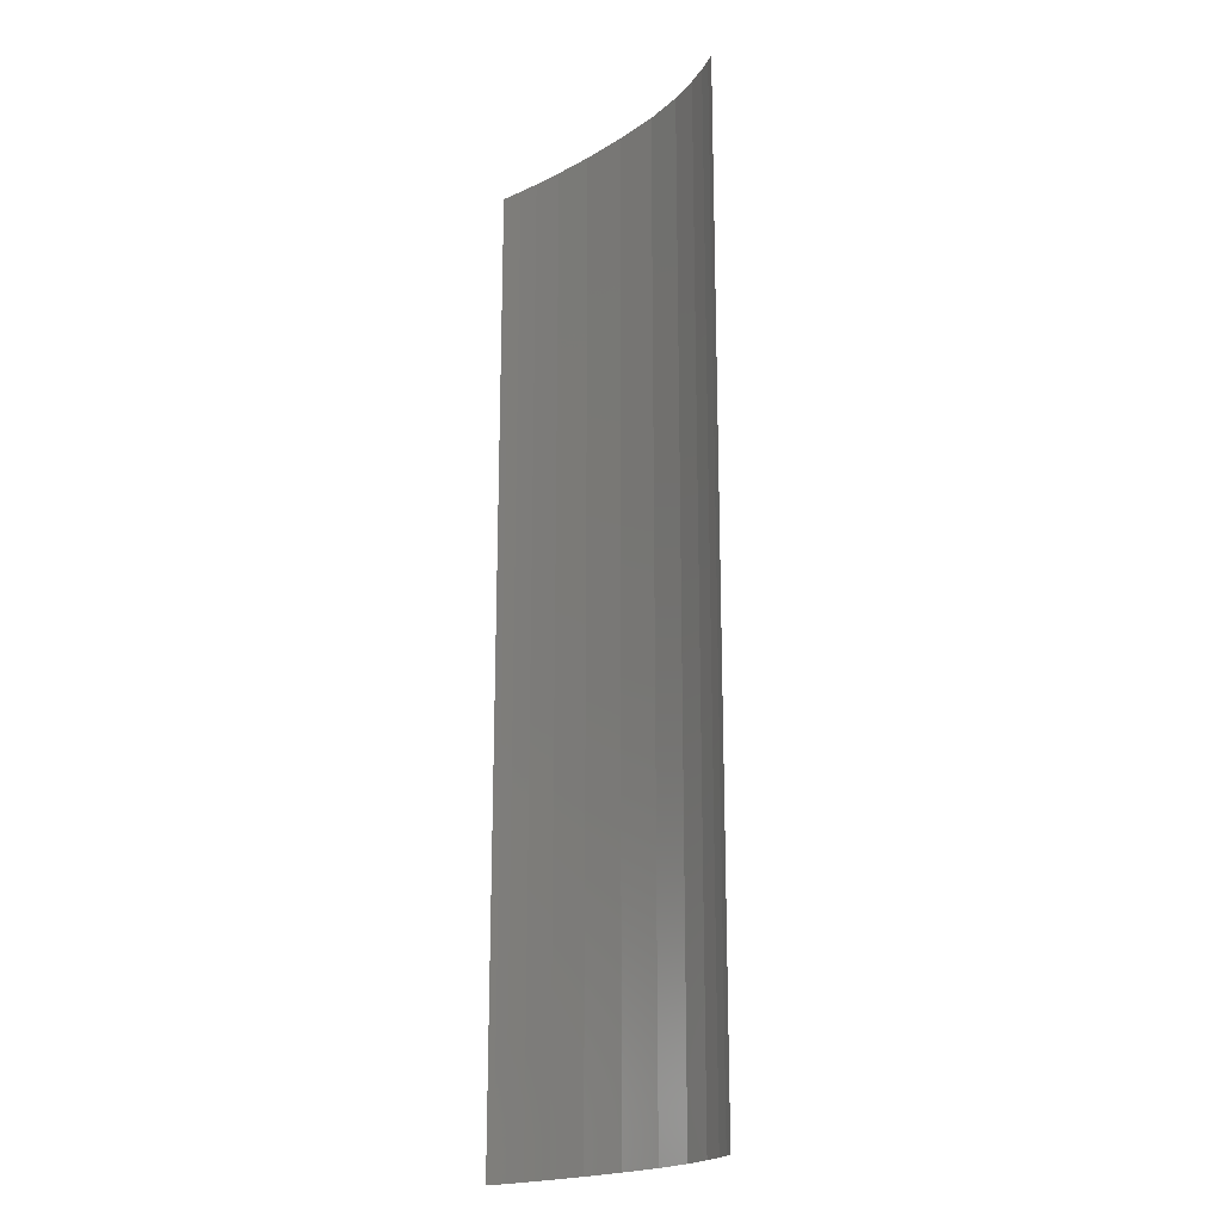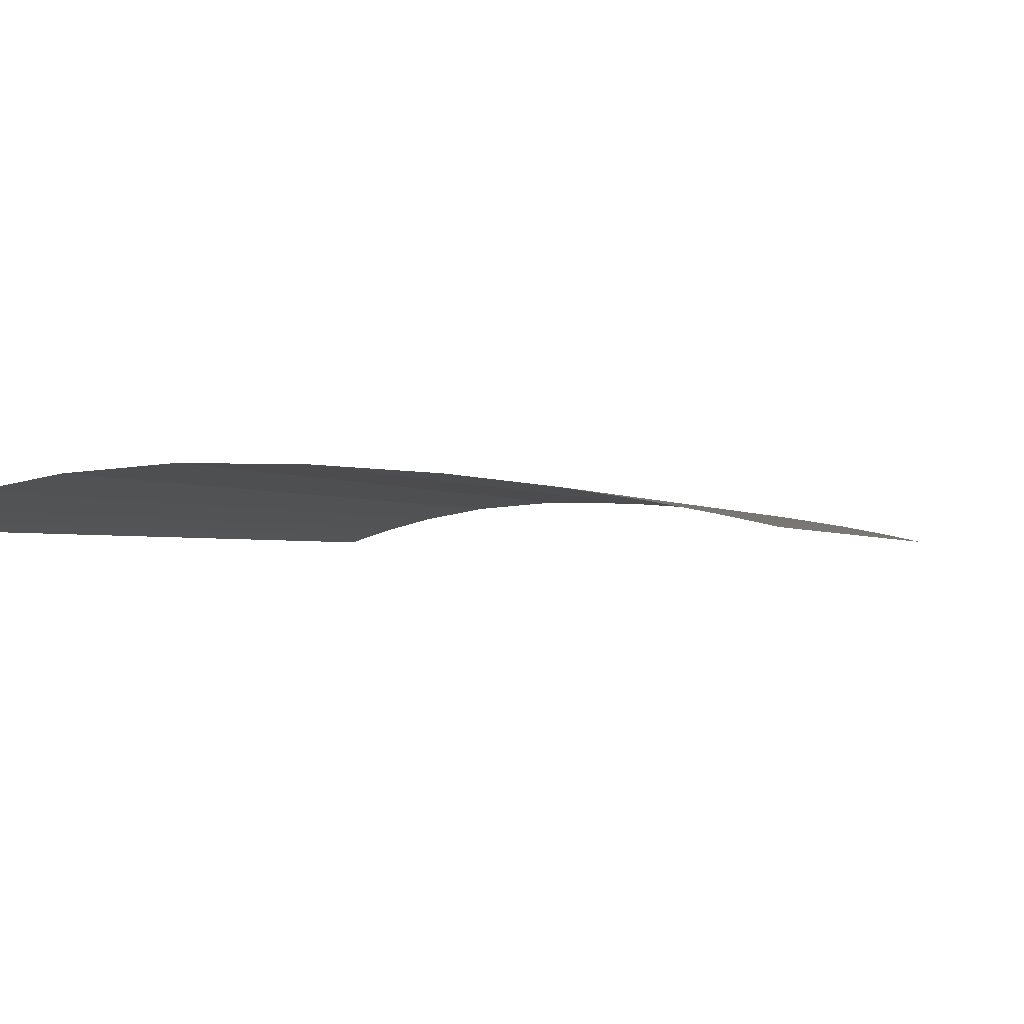
<metadata>
{"format":"stl","ext":"stl","renderer":"f3d","projection":"perspective","resolution":1024,"background":"white","views":[{"elev":-19.6,"azim":-128.0,"up":"+Y"},{"elev":-0.7,"azim":8.2,"up":"+Z"}]}
</metadata>
<code>
# stl→obj: 260 verts, 912 faces
v 1 0 0
v 0.9733 0.1579 0.005897
v 1 0.1579 0
v 0.9733 0 0.005897
v 0.9303 0.1579 0.01485
v 0.9303 0 0.01485
v 0.864 0.1579 0.02733
v 0.864 0 0.02733
v 0.7685 0.1579 0.04252
v 0.7685 0 0.04252
v 0.6432 0.1579 0.05738
v 0.6432 0 0.05738
v 0.4984 0.1579 0.06745
v 0.4984 0 0.06745
v 0.3532 0 0.06965
v 0.3532 0.1579 0.06965
v 0.2276 0 0.05874
v 0.2276 0.1579 0.05874
v 0.1326 0 0.04033
v 0.1326 0.1579 0.04033
v 0.06753 0 0.02267
v 0.06753 0.1579 0.02267
v 0.02575 0 0.009166
v 0.02575 0.1579 0.009166
v 0 0 0
v 0 0.1579 0
v 0.9733 0.3158 0.005897
v 1 0.3158 0
v 0.9303 0.3158 0.01485
v 0.864 0.3158 0.02733
v 0.7685 0.3158 0.04252
v 0.6432 0.3158 0.05738
v 0.4984 0.3158 0.06745
v 0.3532 0.3158 0.06965
v 0.2276 0.3158 0.05874
v 0.1326 0.3158 0.04033
v 0.06753 0.3158 0.02267
v 0.02575 0.3158 0.009166
v 0 0.3158 0
v 0.9733 0.4737 0.005897
v 1 0.4737 0
v 0.9303 0.4737 0.01485
v 0.864 0.4737 0.02733
v 0.7685 0.4737 0.04252
v 0.6432 0.4737 0.05738
v 0.4984 0.4737 0.06745
v 0.3532 0.4737 0.06965
v 0.2276 0.4737 0.05874
v 0.1326 0.4737 0.04033
v 0.06753 0.4737 0.02267
v 0.02575 0.4737 0.009166
v 0 0.4737 0
v 0.9733 0.6316 0.005897
v 1 0.6316 0
v 0.9303 0.6316 0.01485
v 0.864 0.6316 0.02733
v 0.7685 0.6316 0.04252
v 0.6432 0.6316 0.05738
v 0.4984 0.6316 0.06745
v 0.3532 0.6316 0.06965
v 0.2276 0.6316 0.05874
v 0.1326 0.6316 0.04033
v 0.06753 0.6316 0.02267
v 0.02575 0.6316 0.009166
v 0 0.6316 0
v 0.9733 0.7895 0.005897
v 1 0.7895 0
v 0.9303 0.7895 0.01485
v 0.864 0.7895 0.02733
v 0.7685 0.7895 0.04252
v 0.6432 0.7895 0.05738
v 0.4984 0.7895 0.06745
v 0.3532 0.7895 0.06965
v 0.2276 0.7895 0.05874
v 0.1326 0.7895 0.04033
v 0.06753 0.7895 0.02267
v 0.02575 0.7895 0.009166
v 0 0.7895 0
v 0.9733 0.9474 0.005897
v 1 0.9474 0
v 0.9303 0.9474 0.01485
v 0.864 0.9474 0.02733
v 0.7685 0.9474 0.04252
v 0.6432 0.9474 0.05738
v 0.4984 0.9474 0.06745
v 0.3532 0.9474 0.06965
v 0.2276 0.9474 0.05874
v 0.1326 0.9474 0.04033
v 0.06753 0.9474 0.02267
v 0.02575 0.9474 0.009166
v 0 0.9474 0
v 0.9733 1.105 0.005897
v 1 1.105 0
v 0.9303 1.105 0.01485
v 0.864 1.105 0.02733
v 0.7685 1.105 0.04252
v 0.6432 1.105 0.05738
v 0.4984 1.105 0.06745
v 0.3532 1.105 0.06965
v 0.2276 1.105 0.05874
v 0.1326 1.105 0.04033
v 0.06753 1.105 0.02267
v 0.02575 1.105 0.009166
v 0 1.105 0
v 0.9733 1.263 0.005897
v 1 1.263 0
v 0.9303 1.263 0.01485
v 0.864 1.263 0.02733
v 0.7685 1.263 0.04252
v 0.6432 1.263 0.05738
v 0.4984 1.263 0.06745
v 0.3532 1.263 0.06965
v 0.2276 1.263 0.05874
v 0.1326 1.263 0.04033
v 0.06753 1.263 0.02267
v 0.02575 1.263 0.009166
v 0 1.263 0
v 0.9733 1.421 0.005897
v 1 1.421 0
v 0.9303 1.421 0.01485
v 0.864 1.421 0.02733
v 0.7685 1.421 0.04252
v 0.6432 1.421 0.05738
v 0.4984 1.421 0.06745
v 0.3532 1.421 0.06965
v 0.2276 1.421 0.05874
v 0.1326 1.421 0.04033
v 0.06753 1.421 0.02267
v 0.02575 1.421 0.009166
v 0 1.421 0
v 0.9733 1.579 0.005897
v 1 1.579 0
v 0.9303 1.579 0.01485
v 0.864 1.579 0.02733
v 0.7685 1.579 0.04252
v 0.6432 1.579 0.05738
v 0.4984 1.579 0.06745
v 0.3532 1.579 0.06965
v 0.2276 1.579 0.05874
v 0.1326 1.579 0.04033
v 0.06753 1.579 0.02267
v 0.02575 1.579 0.009166
v 0 1.579 0
v 0.9733 1.737 0.005897
v 1 1.737 0
v 0.9303 1.737 0.01485
v 0.864 1.737 0.02733
v 0.7685 1.737 0.04252
v 0.6432 1.737 0.05738
v 0.4984 1.737 0.06745
v 0.3532 1.737 0.06965
v 0.2276 1.737 0.05874
v 0.1326 1.737 0.04033
v 0.06753 1.737 0.02267
v 0.02575 1.737 0.009166
v 0 1.737 0
v 0.9733 1.895 0.005897
v 1 1.895 0
v 0.9303 1.895 0.01485
v 0.864 1.895 0.02733
v 0.7685 1.895 0.04252
v 0.6432 1.895 0.05738
v 0.4984 1.895 0.06745
v 0.3532 1.895 0.06965
v 0.2276 1.895 0.05874
v 0.1326 1.895 0.04033
v 0.06753 1.895 0.02267
v 0.02575 1.895 0.009166
v 0 1.895 0
v 0.9733 2.053 0.005897
v 1 2.053 0
v 0.9303 2.053 0.01485
v 0.864 2.053 0.02733
v 0.7685 2.053 0.04252
v 0.6432 2.053 0.05738
v 0.4984 2.053 0.06745
v 0.3532 2.053 0.06965
v 0.2276 2.053 0.05874
v 0.1326 2.053 0.04033
v 0.06753 2.053 0.02267
v 0.02575 2.053 0.009166
v 0 2.053 0
v 0.9733 2.211 0.005897
v 1 2.211 0
v 0.9303 2.211 0.01485
v 0.864 2.211 0.02733
v 0.7685 2.211 0.04252
v 0.6432 2.211 0.05738
v 0.4984 2.211 0.06745
v 0.3532 2.211 0.06965
v 0.2276 2.211 0.05874
v 0.1326 2.211 0.04033
v 0.06753 2.211 0.02267
v 0.02575 2.211 0.009166
v 0 2.211 0
v 0.9733 2.368 0.005897
v 1 2.368 0
v 0.9303 2.368 0.01485
v 0.864 2.368 0.02733
v 0.7685 2.368 0.04252
v 0.6432 2.368 0.05738
v 0.4984 2.368 0.06745
v 0.3532 2.368 0.06965
v 0.2276 2.368 0.05874
v 0.1326 2.368 0.04033
v 0.06753 2.368 0.02267
v 0.02575 2.368 0.009166
v 0 2.368 0
v 0.9733 2.526 0.005897
v 1 2.526 0
v 0.9303 2.526 0.01485
v 0.864 2.526 0.02733
v 0.7685 2.526 0.04252
v 0.6432 2.526 0.05738
v 0.4984 2.526 0.06745
v 0.3532 2.526 0.06965
v 0.2276 2.526 0.05874
v 0.1326 2.526 0.04033
v 0.06753 2.526 0.02267
v 0.02575 2.526 0.009166
v 0 2.526 0
v 0.9733 2.684 0.005897
v 1 2.684 0
v 0.9303 2.684 0.01485
v 0.864 2.684 0.02733
v 0.7685 2.684 0.04252
v 0.6432 2.684 0.05738
v 0.4984 2.684 0.06745
v 0.3532 2.684 0.06965
v 0.2276 2.684 0.05874
v 0.1326 2.684 0.04033
v 0.06753 2.684 0.02267
v 0.02575 2.684 0.009166
v 0 2.684 0
v 0.9733 2.842 0.005897
v 1 2.842 0
v 0.9303 2.842 0.01485
v 0.864 2.842 0.02733
v 0.7685 2.842 0.04252
v 0.6432 2.842 0.05738
v 0.4984 2.842 0.06745
v 0.3532 2.842 0.06965
v 0.2276 2.842 0.05874
v 0.1326 2.842 0.04033
v 0.06753 2.842 0.02267
v 0.02575 2.842 0.009166
v 0 2.842 0
v 0.9733 3 0.005897
v 1 3 0
v 0.9303 3 0.01485
v 0.864 3 0.02733
v 0.7685 3 0.04252
v 0.6432 3 0.05738
v 0.4984 3 0.06745
v 0.3532 3 0.06965
v 0.2276 3 0.05874
v 0.1326 3 0.04033
v 0.06753 3 0.02267
v 0.02575 3 0.009166
v 0 3 0
f 1 2 3
f 1 4 2
f 4 5 2
f 4 6 5
f 6 7 5
f 6 8 7
f 8 9 7
f 8 10 9
f 10 11 9
f 10 12 11
f 12 13 11
f 12 14 13
f 14 15 13
f 13 15 16
f 15 17 16
f 16 17 18
f 17 19 18
f 18 19 20
f 19 21 20
f 20 21 22
f 21 23 22
f 22 23 24
f 23 25 24
f 24 25 26
f 25 24 26
f 25 23 24
f 23 22 24
f 23 21 22
f 21 20 22
f 21 19 20
f 19 18 20
f 19 17 18
f 17 16 18
f 17 15 16
f 15 13 16
f 15 14 13
f 14 12 13
f 13 12 11
f 12 10 11
f 11 10 9
f 10 8 9
f 9 8 7
f 8 6 7
f 7 6 5
f 6 4 5
f 5 4 2
f 4 1 2
f 2 1 3
f 3 27 28
f 3 2 27
f 2 29 27
f 2 5 29
f 5 30 29
f 5 7 30
f 7 31 30
f 7 9 31
f 9 32 31
f 9 11 32
f 11 33 32
f 11 13 33
f 13 16 33
f 33 16 34
f 16 18 34
f 34 18 35
f 18 20 35
f 35 20 36
f 20 22 36
f 36 22 37
f 22 24 37
f 37 24 38
f 24 26 38
f 38 26 39
f 26 38 39
f 26 24 38
f 24 37 38
f 24 22 37
f 22 36 37
f 22 20 36
f 20 35 36
f 20 18 35
f 18 34 35
f 18 16 34
f 16 33 34
f 16 13 33
f 13 11 33
f 33 11 32
f 11 9 32
f 32 9 31
f 9 7 31
f 31 7 30
f 7 5 30
f 30 5 29
f 5 2 29
f 29 2 27
f 2 3 27
f 27 3 28
f 28 40 41
f 28 27 40
f 27 42 40
f 27 29 42
f 29 43 42
f 29 30 43
f 30 44 43
f 30 31 44
f 31 45 44
f 31 32 45
f 32 46 45
f 32 33 46
f 33 34 46
f 46 34 47
f 34 35 47
f 47 35 48
f 35 36 48
f 48 36 49
f 36 37 49
f 49 37 50
f 37 38 50
f 50 38 51
f 38 39 51
f 51 39 52
f 39 51 52
f 39 38 51
f 38 50 51
f 38 37 50
f 37 49 50
f 37 36 49
f 36 48 49
f 36 35 48
f 35 47 48
f 35 34 47
f 34 46 47
f 34 33 46
f 33 32 46
f 46 32 45
f 32 31 45
f 45 31 44
f 31 30 44
f 44 30 43
f 30 29 43
f 43 29 42
f 29 27 42
f 42 27 40
f 27 28 40
f 40 28 41
f 41 53 54
f 41 40 53
f 40 55 53
f 40 42 55
f 42 56 55
f 42 43 56
f 43 57 56
f 43 44 57
f 44 58 57
f 44 45 58
f 45 59 58
f 45 46 59
f 46 47 59
f 59 47 60
f 47 48 60
f 60 48 61
f 48 49 61
f 61 49 62
f 49 50 62
f 62 50 63
f 50 51 63
f 63 51 64
f 51 52 64
f 64 52 65
f 52 64 65
f 52 51 64
f 51 63 64
f 51 50 63
f 50 62 63
f 50 49 62
f 49 61 62
f 49 48 61
f 48 60 61
f 48 47 60
f 47 59 60
f 47 46 59
f 46 45 59
f 59 45 58
f 45 44 58
f 58 44 57
f 44 43 57
f 57 43 56
f 43 42 56
f 56 42 55
f 42 40 55
f 55 40 53
f 40 41 53
f 53 41 54
f 54 66 67
f 54 53 66
f 53 68 66
f 53 55 68
f 55 69 68
f 55 56 69
f 56 70 69
f 56 57 70
f 57 71 70
f 57 58 71
f 58 72 71
f 58 59 72
f 59 60 72
f 72 60 73
f 60 61 73
f 73 61 74
f 61 62 74
f 74 62 75
f 62 63 75
f 75 63 76
f 63 64 76
f 76 64 77
f 64 65 77
f 77 65 78
f 65 77 78
f 65 64 77
f 64 76 77
f 64 63 76
f 63 75 76
f 63 62 75
f 62 74 75
f 62 61 74
f 61 73 74
f 61 60 73
f 60 72 73
f 60 59 72
f 59 58 72
f 72 58 71
f 58 57 71
f 71 57 70
f 57 56 70
f 70 56 69
f 56 55 69
f 69 55 68
f 55 53 68
f 68 53 66
f 53 54 66
f 66 54 67
f 67 79 80
f 67 66 79
f 66 81 79
f 66 68 81
f 68 82 81
f 68 69 82
f 69 83 82
f 69 70 83
f 70 84 83
f 70 71 84
f 71 85 84
f 71 72 85
f 72 73 85
f 85 73 86
f 73 74 86
f 86 74 87
f 74 75 87
f 87 75 88
f 75 76 88
f 88 76 89
f 76 77 89
f 89 77 90
f 77 78 90
f 90 78 91
f 78 90 91
f 78 77 90
f 77 89 90
f 77 76 89
f 76 88 89
f 76 75 88
f 75 87 88
f 75 74 87
f 74 86 87
f 74 73 86
f 73 85 86
f 73 72 85
f 72 71 85
f 85 71 84
f 71 70 84
f 84 70 83
f 70 69 83
f 83 69 82
f 69 68 82
f 82 68 81
f 68 66 81
f 81 66 79
f 66 67 79
f 79 67 80
f 80 92 93
f 80 79 92
f 79 94 92
f 79 81 94
f 81 95 94
f 81 82 95
f 82 96 95
f 82 83 96
f 83 97 96
f 83 84 97
f 84 98 97
f 84 85 98
f 85 86 98
f 98 86 99
f 86 87 99
f 99 87 100
f 87 88 100
f 100 88 101
f 88 89 101
f 101 89 102
f 89 90 102
f 102 90 103
f 90 91 103
f 103 91 104
f 91 103 104
f 91 90 103
f 90 102 103
f 90 89 102
f 89 101 102
f 89 88 101
f 88 100 101
f 88 87 100
f 87 99 100
f 87 86 99
f 86 98 99
f 86 85 98
f 85 84 98
f 98 84 97
f 84 83 97
f 97 83 96
f 83 82 96
f 96 82 95
f 82 81 95
f 95 81 94
f 81 79 94
f 94 79 92
f 79 80 92
f 92 80 93
f 93 105 106
f 93 92 105
f 92 107 105
f 92 94 107
f 94 108 107
f 94 95 108
f 95 109 108
f 95 96 109
f 96 110 109
f 96 97 110
f 97 111 110
f 97 98 111
f 98 99 111
f 111 99 112
f 99 100 112
f 112 100 113
f 100 101 113
f 113 101 114
f 101 102 114
f 114 102 115
f 102 103 115
f 115 103 116
f 103 104 116
f 116 104 117
f 104 116 117
f 104 103 116
f 103 115 116
f 103 102 115
f 102 114 115
f 102 101 114
f 101 113 114
f 101 100 113
f 100 112 113
f 100 99 112
f 99 111 112
f 99 98 111
f 98 97 111
f 111 97 110
f 97 96 110
f 110 96 109
f 96 95 109
f 109 95 108
f 95 94 108
f 108 94 107
f 94 92 107
f 107 92 105
f 92 93 105
f 105 93 106
f 106 118 119
f 106 105 118
f 105 120 118
f 105 107 120
f 107 121 120
f 107 108 121
f 108 122 121
f 108 109 122
f 109 123 122
f 109 110 123
f 110 124 123
f 110 111 124
f 111 112 124
f 124 112 125
f 112 113 125
f 125 113 126
f 113 114 126
f 126 114 127
f 114 115 127
f 127 115 128
f 115 116 128
f 128 116 129
f 116 117 129
f 129 117 130
f 117 129 130
f 117 116 129
f 116 128 129
f 116 115 128
f 115 127 128
f 115 114 127
f 114 126 127
f 114 113 126
f 113 125 126
f 113 112 125
f 112 124 125
f 112 111 124
f 111 110 124
f 124 110 123
f 110 109 123
f 123 109 122
f 109 108 122
f 122 108 121
f 108 107 121
f 121 107 120
f 107 105 120
f 120 105 118
f 105 106 118
f 118 106 119
f 119 131 132
f 119 118 131
f 118 133 131
f 118 120 133
f 120 134 133
f 120 121 134
f 121 135 134
f 121 122 135
f 122 136 135
f 122 123 136
f 123 137 136
f 123 124 137
f 124 125 137
f 137 125 138
f 125 126 138
f 138 126 139
f 126 127 139
f 139 127 140
f 127 128 140
f 140 128 141
f 128 129 141
f 141 129 142
f 129 130 142
f 142 130 143
f 130 142 143
f 130 129 142
f 129 141 142
f 129 128 141
f 128 140 141
f 128 127 140
f 127 139 140
f 127 126 139
f 126 138 139
f 126 125 138
f 125 137 138
f 125 124 137
f 124 123 137
f 137 123 136
f 123 122 136
f 136 122 135
f 122 121 135
f 135 121 134
f 121 120 134
f 134 120 133
f 120 118 133
f 133 118 131
f 118 119 131
f 131 119 132
f 132 144 145
f 132 131 144
f 131 146 144
f 131 133 146
f 133 147 146
f 133 134 147
f 134 148 147
f 134 135 148
f 135 149 148
f 135 136 149
f 136 150 149
f 136 137 150
f 137 138 150
f 150 138 151
f 138 139 151
f 151 139 152
f 139 140 152
f 152 140 153
f 140 141 153
f 153 141 154
f 141 142 154
f 154 142 155
f 142 143 155
f 155 143 156
f 143 155 156
f 143 142 155
f 142 154 155
f 142 141 154
f 141 153 154
f 141 140 153
f 140 152 153
f 140 139 152
f 139 151 152
f 139 138 151
f 138 150 151
f 138 137 150
f 137 136 150
f 150 136 149
f 136 135 149
f 149 135 148
f 135 134 148
f 148 134 147
f 134 133 147
f 147 133 146
f 133 131 146
f 146 131 144
f 131 132 144
f 144 132 145
f 145 157 158
f 145 144 157
f 144 159 157
f 144 146 159
f 146 160 159
f 146 147 160
f 147 161 160
f 147 148 161
f 148 162 161
f 148 149 162
f 149 163 162
f 149 150 163
f 150 151 163
f 163 151 164
f 151 152 164
f 164 152 165
f 152 153 165
f 165 153 166
f 153 154 166
f 166 154 167
f 154 155 167
f 167 155 168
f 155 156 168
f 168 156 169
f 156 168 169
f 156 155 168
f 155 167 168
f 155 154 167
f 154 166 167
f 154 153 166
f 153 165 166
f 153 152 165
f 152 164 165
f 152 151 164
f 151 163 164
f 151 150 163
f 150 149 163
f 163 149 162
f 149 148 162
f 162 148 161
f 148 147 161
f 161 147 160
f 147 146 160
f 160 146 159
f 146 144 159
f 159 144 157
f 144 145 157
f 157 145 158
f 158 170 171
f 158 157 170
f 157 172 170
f 157 159 172
f 159 173 172
f 159 160 173
f 160 174 173
f 160 161 174
f 161 175 174
f 161 162 175
f 162 176 175
f 162 163 176
f 163 164 176
f 176 164 177
f 164 165 177
f 177 165 178
f 165 166 178
f 178 166 179
f 166 167 179
f 179 167 180
f 167 168 180
f 180 168 181
f 168 169 181
f 181 169 182
f 169 181 182
f 169 168 181
f 168 180 181
f 168 167 180
f 167 179 180
f 167 166 179
f 166 178 179
f 166 165 178
f 165 177 178
f 165 164 177
f 164 176 177
f 164 163 176
f 163 162 176
f 176 162 175
f 162 161 175
f 175 161 174
f 161 160 174
f 174 160 173
f 160 159 173
f 173 159 172
f 159 157 172
f 172 157 170
f 157 158 170
f 170 158 171
f 171 183 184
f 171 170 183
f 170 185 183
f 170 172 185
f 172 186 185
f 172 173 186
f 173 187 186
f 173 174 187
f 174 188 187
f 174 175 188
f 175 189 188
f 175 176 189
f 176 177 189
f 189 177 190
f 177 178 190
f 190 178 191
f 178 179 191
f 191 179 192
f 179 180 192
f 192 180 193
f 180 181 193
f 193 181 194
f 181 182 194
f 194 182 195
f 182 194 195
f 182 181 194
f 181 193 194
f 181 180 193
f 180 192 193
f 180 179 192
f 179 191 192
f 179 178 191
f 178 190 191
f 178 177 190
f 177 189 190
f 177 176 189
f 176 175 189
f 189 175 188
f 175 174 188
f 188 174 187
f 174 173 187
f 187 173 186
f 173 172 186
f 186 172 185
f 172 170 185
f 185 170 183
f 170 171 183
f 183 171 184
f 184 196 197
f 184 183 196
f 183 198 196
f 183 185 198
f 185 199 198
f 185 186 199
f 186 200 199
f 186 187 200
f 187 201 200
f 187 188 201
f 188 202 201
f 188 189 202
f 189 190 202
f 202 190 203
f 190 191 203
f 203 191 204
f 191 192 204
f 204 192 205
f 192 193 205
f 205 193 206
f 193 194 206
f 206 194 207
f 194 195 207
f 207 195 208
f 195 207 208
f 195 194 207
f 194 206 207
f 194 193 206
f 193 205 206
f 193 192 205
f 192 204 205
f 192 191 204
f 191 203 204
f 191 190 203
f 190 202 203
f 190 189 202
f 189 188 202
f 202 188 201
f 188 187 201
f 201 187 200
f 187 186 200
f 200 186 199
f 186 185 199
f 199 185 198
f 185 183 198
f 198 183 196
f 183 184 196
f 196 184 197
f 197 209 210
f 197 196 209
f 196 211 209
f 196 198 211
f 198 212 211
f 198 199 212
f 199 213 212
f 199 200 213
f 200 214 213
f 200 201 214
f 201 215 214
f 201 202 215
f 202 203 215
f 215 203 216
f 203 204 216
f 216 204 217
f 204 205 217
f 217 205 218
f 205 206 218
f 218 206 219
f 206 207 219
f 219 207 220
f 207 208 220
f 220 208 221
f 208 220 221
f 208 207 220
f 207 219 220
f 207 206 219
f 206 218 219
f 206 205 218
f 205 217 218
f 205 204 217
f 204 216 217
f 204 203 216
f 203 215 216
f 203 202 215
f 202 201 215
f 215 201 214
f 201 200 214
f 214 200 213
f 200 199 213
f 213 199 212
f 199 198 212
f 212 198 211
f 198 196 211
f 211 196 209
f 196 197 209
f 209 197 210
f 210 222 223
f 210 209 222
f 209 224 222
f 209 211 224
f 211 225 224
f 211 212 225
f 212 226 225
f 212 213 226
f 213 227 226
f 213 214 227
f 214 228 227
f 214 215 228
f 215 216 228
f 228 216 229
f 216 217 229
f 229 217 230
f 217 218 230
f 230 218 231
f 218 219 231
f 231 219 232
f 219 220 232
f 232 220 233
f 220 221 233
f 233 221 234
f 221 233 234
f 221 220 233
f 220 232 233
f 220 219 232
f 219 231 232
f 219 218 231
f 218 230 231
f 218 217 230
f 217 229 230
f 217 216 229
f 216 228 229
f 216 215 228
f 215 214 228
f 228 214 227
f 214 213 227
f 227 213 226
f 213 212 226
f 226 212 225
f 212 211 225
f 225 211 224
f 211 209 224
f 224 209 222
f 209 210 222
f 222 210 223
f 223 235 236
f 223 222 235
f 222 237 235
f 222 224 237
f 224 238 237
f 224 225 238
f 225 239 238
f 225 226 239
f 226 240 239
f 226 227 240
f 227 241 240
f 227 228 241
f 228 229 241
f 241 229 242
f 229 230 242
f 242 230 243
f 230 231 243
f 243 231 244
f 231 232 244
f 244 232 245
f 232 233 245
f 245 233 246
f 233 234 246
f 246 234 247
f 234 246 247
f 234 233 246
f 233 245 246
f 233 232 245
f 232 244 245
f 232 231 244
f 231 243 244
f 231 230 243
f 230 242 243
f 230 229 242
f 229 241 242
f 229 228 241
f 228 227 241
f 241 227 240
f 227 226 240
f 240 226 239
f 226 225 239
f 239 225 238
f 225 224 238
f 238 224 237
f 224 222 237
f 237 222 235
f 222 223 235
f 235 223 236
f 236 248 249
f 236 235 248
f 235 250 248
f 235 237 250
f 237 251 250
f 237 238 251
f 238 252 251
f 238 239 252
f 239 253 252
f 239 240 253
f 240 254 253
f 240 241 254
f 241 242 254
f 254 242 255
f 242 243 255
f 255 243 256
f 243 244 256
f 256 244 257
f 244 245 257
f 257 245 258
f 245 246 258
f 258 246 259
f 246 247 259
f 259 247 260
f 247 259 260
f 247 246 259
f 246 258 259
f 246 245 258
f 245 257 258
f 245 244 257
f 244 256 257
f 244 243 256
f 243 255 256
f 243 242 255
f 242 254 255
f 242 241 254
f 241 240 254
f 254 240 253
f 240 239 253
f 253 239 252
f 239 238 252
f 252 238 251
f 238 237 251
f 251 237 250
f 237 235 250
f 250 235 248
f 235 236 248
f 248 236 249

</code>
